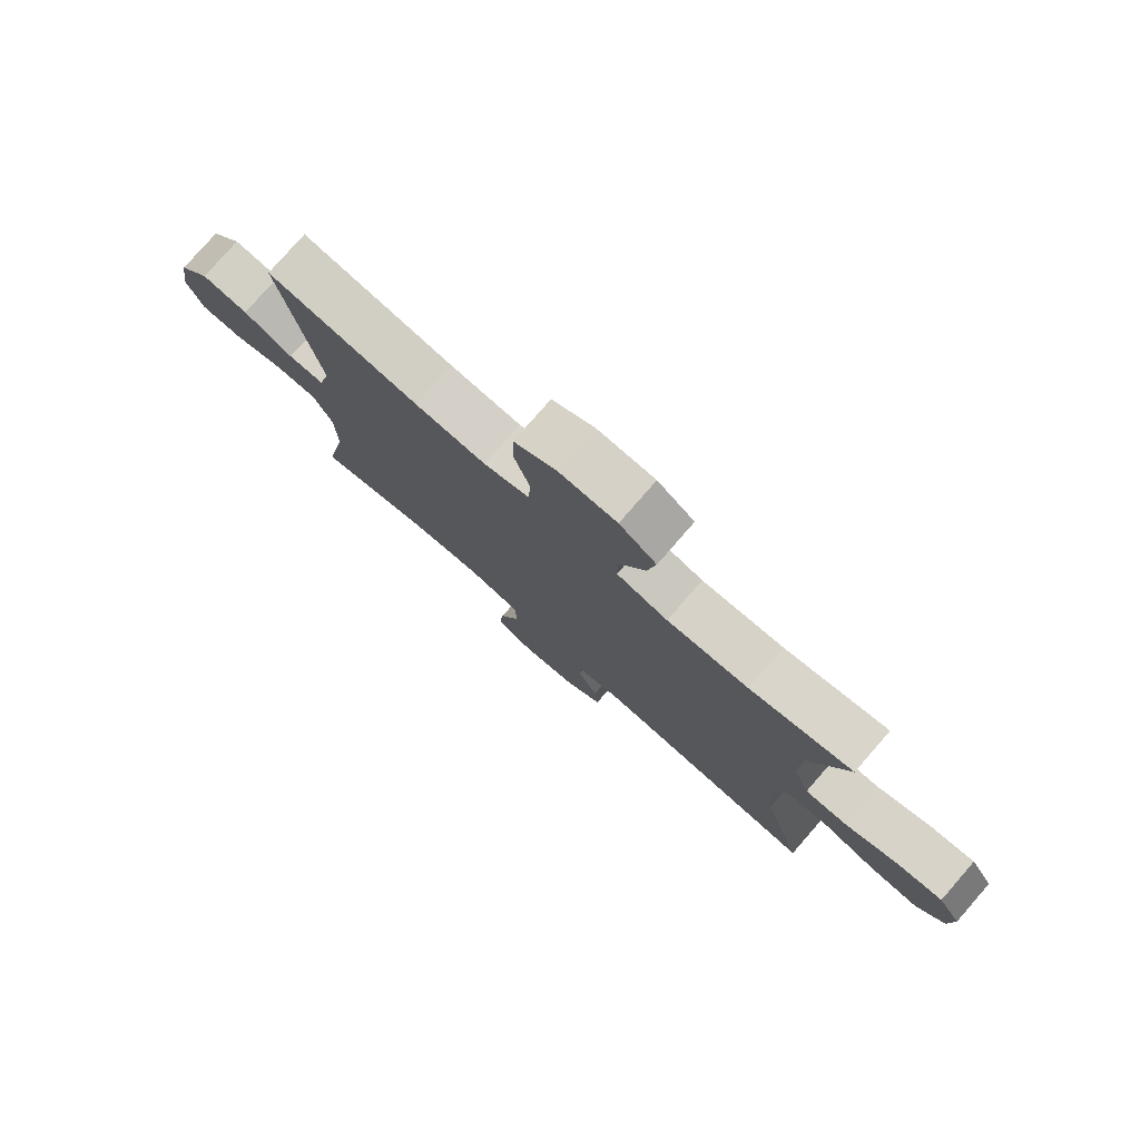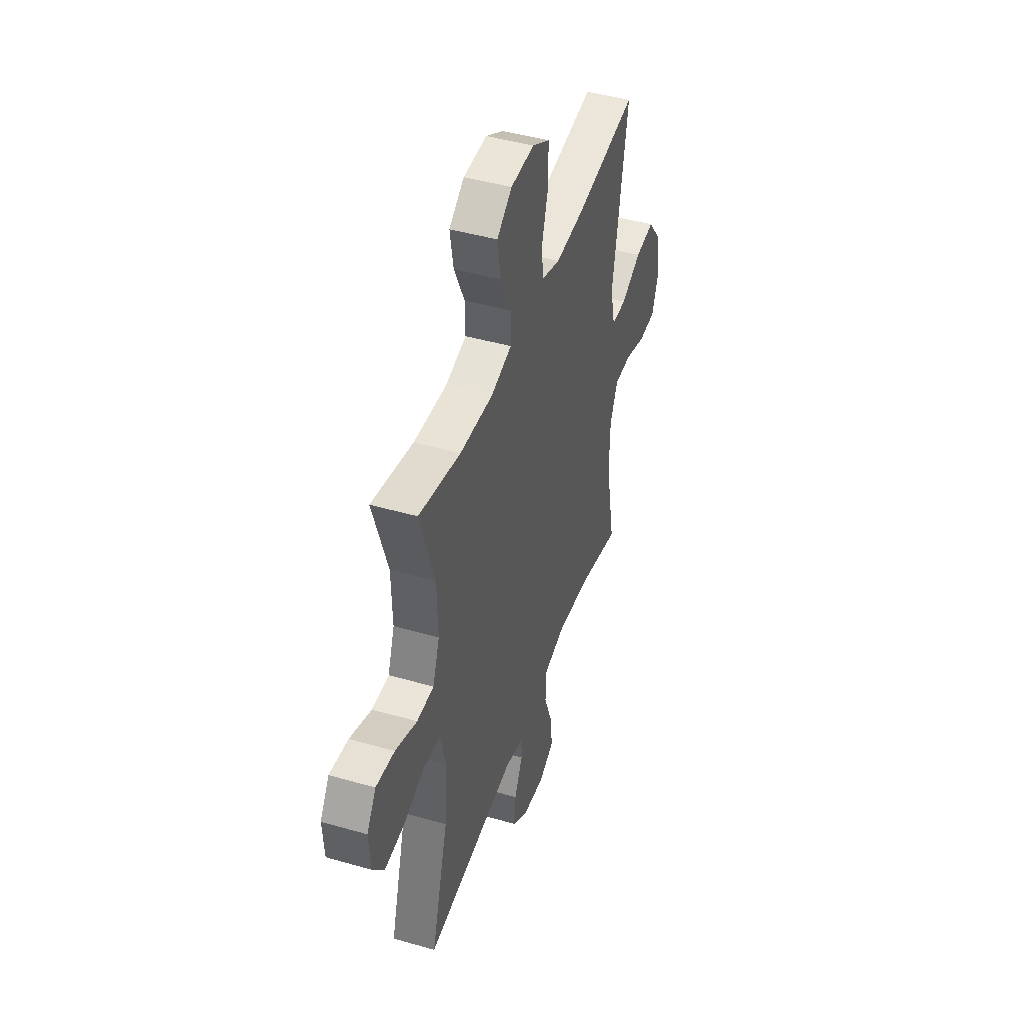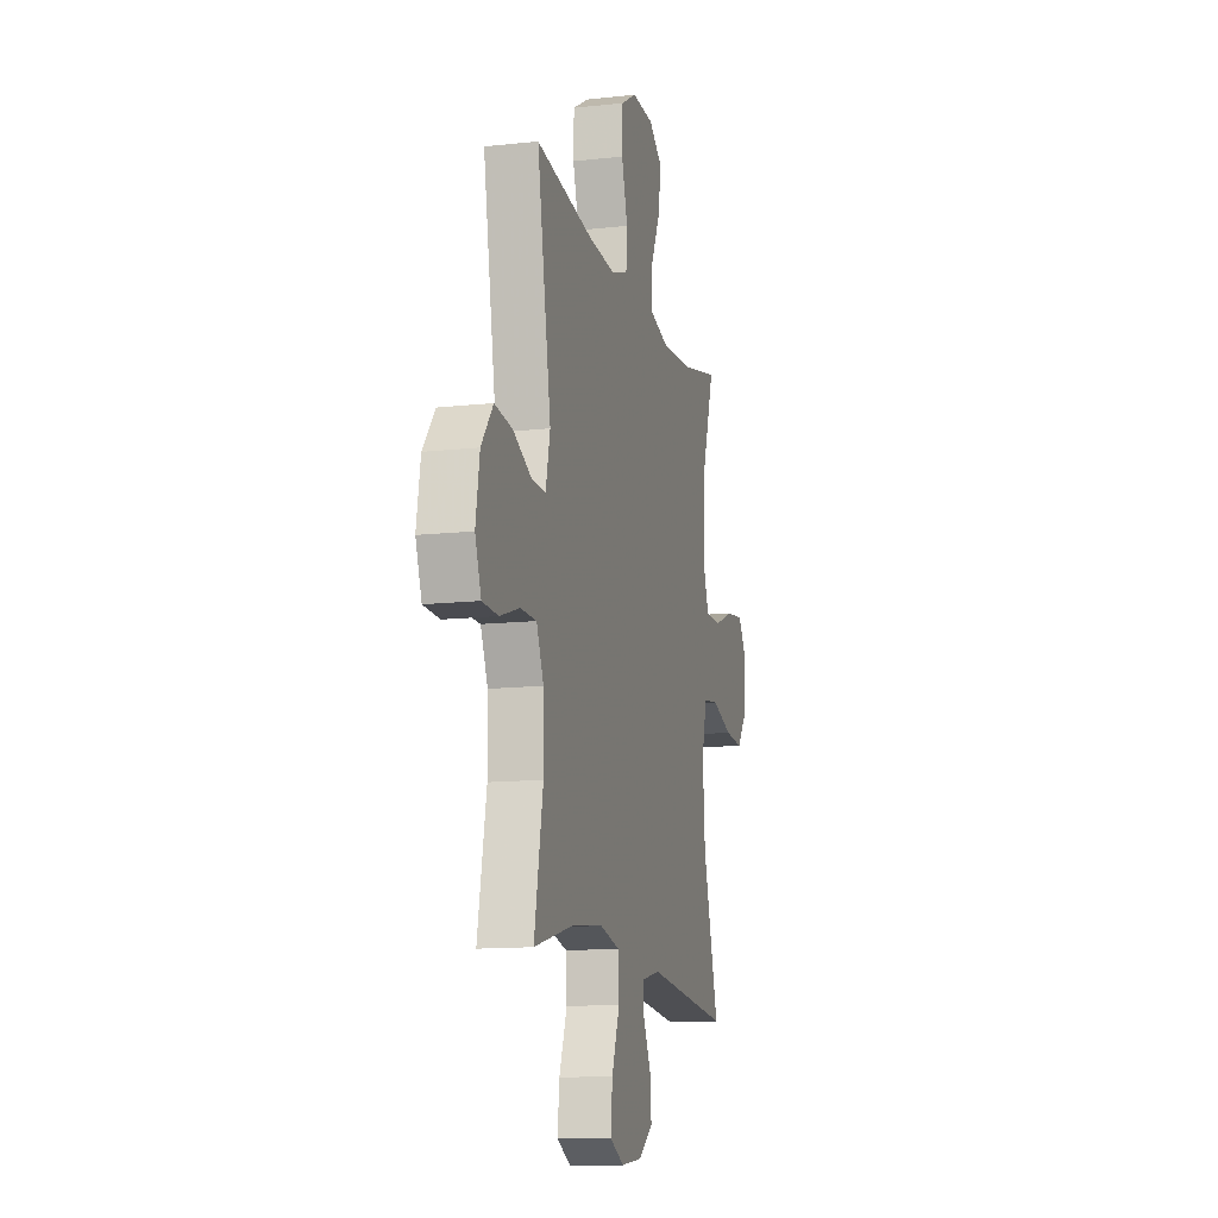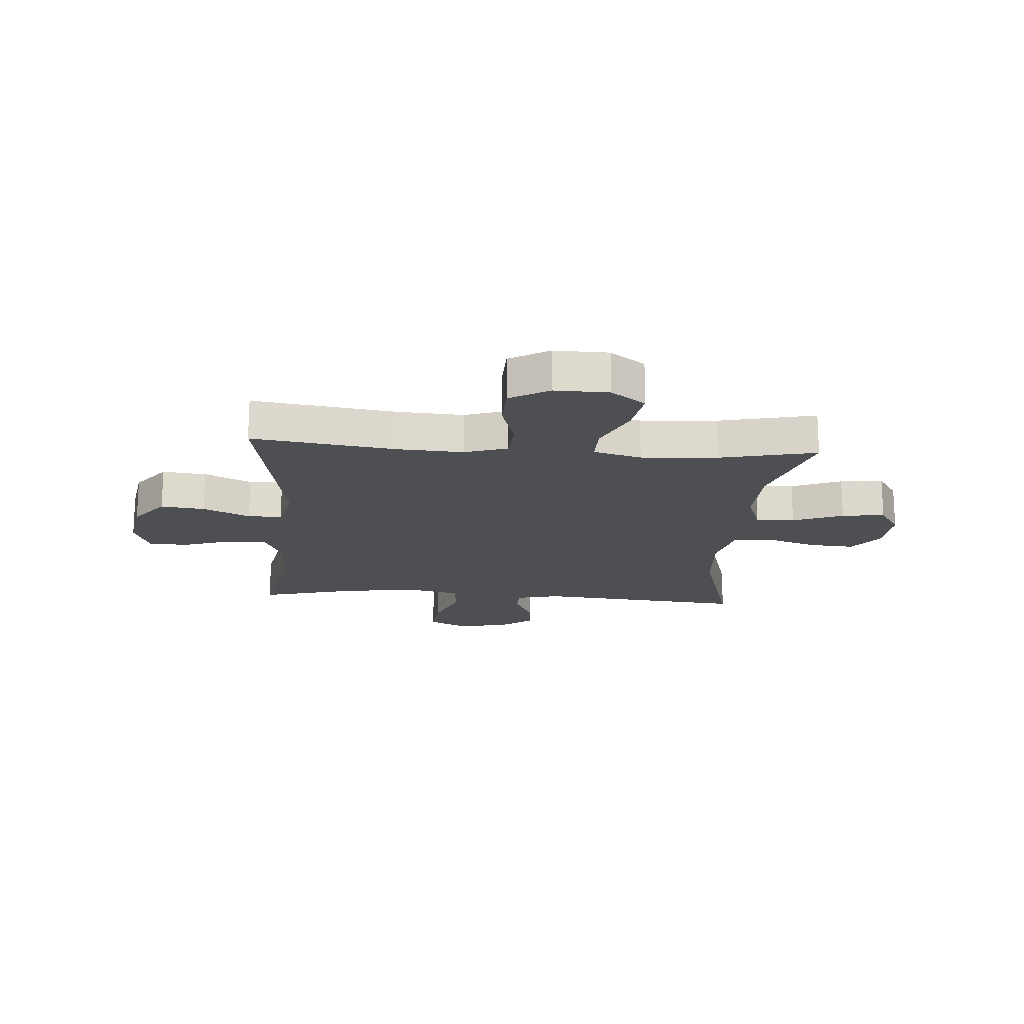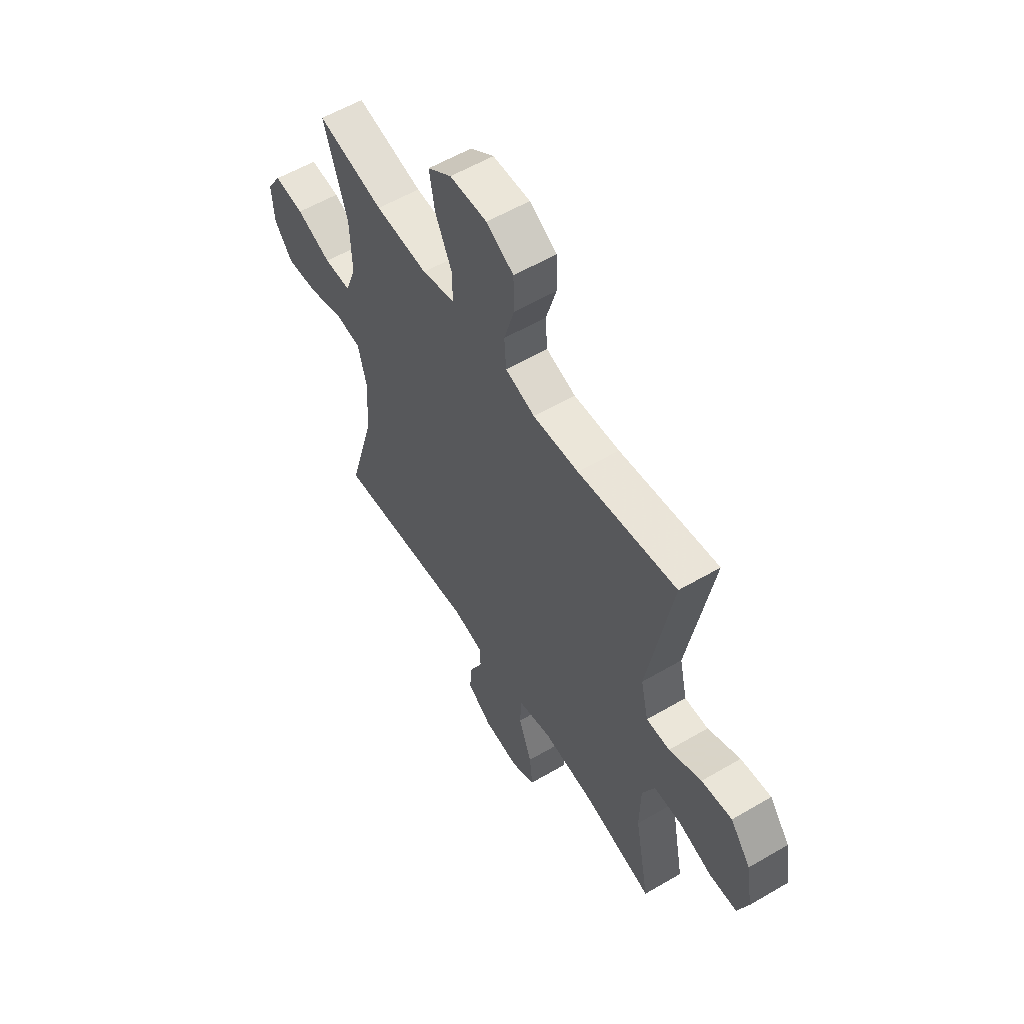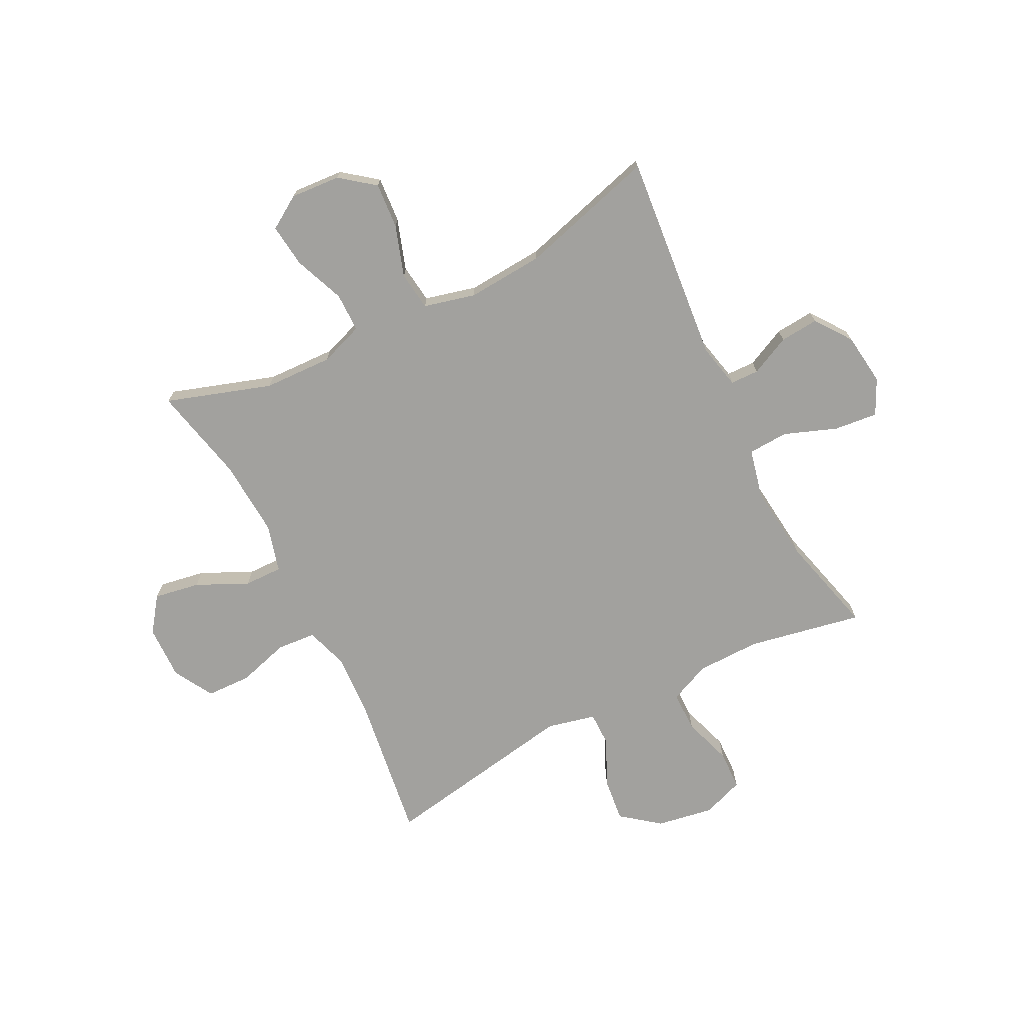
<metadata>
{"format":"obj","ext":"obj","renderer":"f3d","projection":"perspective","resolution":1024,"background":"white","views":[{"elev":78.4,"azim":41.1,"up":"+Z"},{"elev":45.0,"azim":108.4,"up":"+Z"},{"elev":-12.9,"azim":-75.7,"up":"+Z"},{"elev":-18.0,"azim":-4.2,"up":"+Y"},{"elev":57.2,"azim":-121.4,"up":"+Z"},{"elev":-72.1,"azim":116.7,"up":"+Y"}]}
</metadata>
<code>
v 0.5 0.07 -0.5
v 0.125 0.07 -0.465
v 0.046 0.07 -0.483
v 0.045 0.07 -0.534
v 0.079 0.07 -0.605
v 0.085 0.07 -0.674
v 0.021 0.07 -0.721
v -0.072 0.07 -0.733
v -0.135 0.07 -0.702
v -0.127 0.07 -0.624
v -0.092 0.07 -0.53
v -0.096 0.07 -0.458
v -0.184 0.07 -0.438
v -0.32 0.07 -0.453
v -0.5 0.07 -0.5
v -0.461 0.07 -0.296
v -0.463 0.07 -0.182
v -0.495 0.07 -0.109
v -0.567 0.07 -0.109
v -0.654 0.07 -0.138
v -0.725 0.07 -0.136
v -0.752 0.07 -0.062
v -0.735 0.07 0.04
v -0.682 0.07 0.108
v -0.603 0.07 0.099
v -0.519 0.07 0.06
v -0.458 0.07 0.06
v -0.438 0.07 0.147
v -0.5 0.07 0.5
v -0.244 0.07 0.464
v -0.125 0.07 0.457
v -0.048 0.07 0.482
v -0.043 0.07 0.552
v -0.07 0.07 0.644
v -0.068 0.07 0.724
v 0.003 0.07 0.765
v 0.1 0.07 0.763
v 0.162 0.07 0.718
v 0.148 0.07 0.636
v 0.105 0.07 0.544
v 0.104 0.07 0.475
v 0.19 0.07 0.452
v 0.327 0.07 0.461
v 0.5 0.07 0.5
v 0.439 0.07 0.312
v 0.435 0.07 0.189
v 0.463 0.07 0.111
v 0.533 0.07 0.111
v 0.623 0.07 0.147
v 0.7 0.07 0.156
v 0.738 0.07 0.097
v 0.732 0.07 0.008
v 0.685 0.07 -0.053
v 0.603 0.07 -0.047
v 0.512 0.07 -0.017
v 0.443 0.07 -0.026
v 0.42 0.07 -0.118
v 0.43 0.07 -0.255
v 0.5 0 -0.5
v 0.125 0 -0.465
v 0.046 0 -0.483
v 0.045 0 -0.534
v 0.079 0 -0.605
v 0.085 0 -0.674
v 0.021 0 -0.721
v -0.072 0 -0.733
v -0.135 0 -0.702
v -0.127 0 -0.624
v -0.092 0 -0.53
v -0.096 0 -0.458
v -0.184 0 -0.438
v -0.32 0 -0.453
v -0.5 0 -0.5
v -0.461 0 -0.296
v -0.463 0 -0.182
v -0.495 0 -0.109
v -0.567 0 -0.109
v -0.654 0 -0.138
v -0.725 0 -0.136
v -0.752 0 -0.062
v -0.735 0 0.04
v -0.682 0 0.108
v -0.603 0 0.099
v -0.519 0 0.06
v -0.458 0 0.06
v -0.438 0 0.147
v -0.5 0 0.5
v -0.244 0 0.464
v -0.125 0 0.457
v -0.048 0 0.482
v -0.043 0 0.552
v -0.07 0 0.644
v -0.068 0 0.724
v 0.003 0 0.765
v 0.1 0 0.763
v 0.162 0 0.718
v 0.148 0 0.636
v 0.105 0 0.544
v 0.104 0 0.475
v 0.19 0 0.452
v 0.327 0 0.461
v 0.5 0 0.5
v 0.439 0 0.312
v 0.435 0 0.189
v 0.463 0 0.111
v 0.533 0 0.111
v 0.623 0 0.147
v 0.7 0 0.156
v 0.738 0 0.097
v 0.732 0 0.008
v 0.685 0 -0.053
v 0.603 0 -0.047
v 0.512 0 -0.017
v 0.443 0 -0.026
v 0.42 0 -0.118
v 0.43 0 -0.255
f 53 54 55
f 52 53 55
f 51 52 55
f 50 51 55
f 49 50 55
f 48 49 55
f 47 48 55 56
f 46 47 56 57
f 43 44 45
f 45 46 57
f 43 45 57
f 42 43 57
f 38 39 40
f 37 38 40
f 36 37 40
f 35 36 40
f 34 35 40
f 33 34 40
f 32 33 40 41
f 42 57 58
f 41 42 58
f 32 41 58
f 31 32 58
f 24 25 26
f 23 24 26
f 22 23 26
f 21 22 26
f 20 21 26
f 19 20 26
f 18 19 26 27
f 17 18 27 28
f 14 15 16
f 16 17 28
f 14 16 28
f 13 14 28
f 9 10 11
f 8 9 11
f 7 8 11
f 6 7 11
f 5 6 11
f 4 5 11
f 3 4 11 12
f 28 29 30
f 13 28 30
f 12 13 30
f 3 12 30
f 2 3 30
f 30 31 58
f 2 30 58
f 1 2 58
f 113 112 111
f 113 111 110
f 113 110 109
f 113 109 108
f 113 108 107
f 113 107 106
f 114 113 106 105
f 115 114 105 104
f 103 102 101
f 115 104 103
f 115 103 101
f 115 101 100
f 98 97 96
f 98 96 95
f 98 95 94
f 98 94 93
f 98 93 92
f 98 92 91
f 99 98 91 90
f 116 115 100
f 116 100 99
f 116 99 90
f 116 90 89
f 84 83 82
f 84 82 81
f 84 81 80
f 84 80 79
f 84 79 78
f 84 78 77
f 85 84 77 76
f 86 85 76 75
f 74 73 72
f 86 75 74
f 86 74 72
f 86 72 71
f 69 68 67
f 69 67 66
f 69 66 65
f 69 65 64
f 69 64 63
f 69 63 62
f 70 69 62 61
f 88 87 86
f 88 86 71
f 88 71 70
f 88 70 61
f 88 61 60
f 116 89 88
f 116 88 60
f 116 60 59
f 1 59 60 2
f 2 60 61 3
f 3 61 62 4
f 4 62 63 5
f 5 63 64 6
f 6 64 65 7
f 7 65 66 8
f 8 66 67 9
f 9 67 68 10
f 10 68 69 11
f 11 69 70 12
f 12 70 71 13
f 13 71 72 14
f 14 72 73 15
f 15 73 74 16
f 16 74 75 17
f 17 75 76 18
f 18 76 77 19
f 19 77 78 20
f 20 78 79 21
f 21 79 80 22
f 22 80 81 23
f 23 81 82 24
f 24 82 83 25
f 25 83 84 26
f 26 84 85 27
f 27 85 86 28
f 28 86 87 29
f 29 87 88 30
f 30 88 89 31
f 31 89 90 32
f 32 90 91 33
f 33 91 92 34
f 34 92 93 35
f 35 93 94 36
f 36 94 95 37
f 37 95 96 38
f 38 96 97 39
f 39 97 98 40
f 40 98 99 41
f 41 99 100 42
f 42 100 101 43
f 43 101 102 44
f 44 102 103 45
f 45 103 104 46
f 46 104 105 47
f 47 105 106 48
f 48 106 107 49
f 49 107 108 50
f 50 108 109 51
f 51 109 110 52
f 52 110 111 53
f 53 111 112 54
f 54 112 113 55
f 55 113 114 56
f 56 114 115 57
f 57 115 116 58
f 58 116 59 1

</code>
